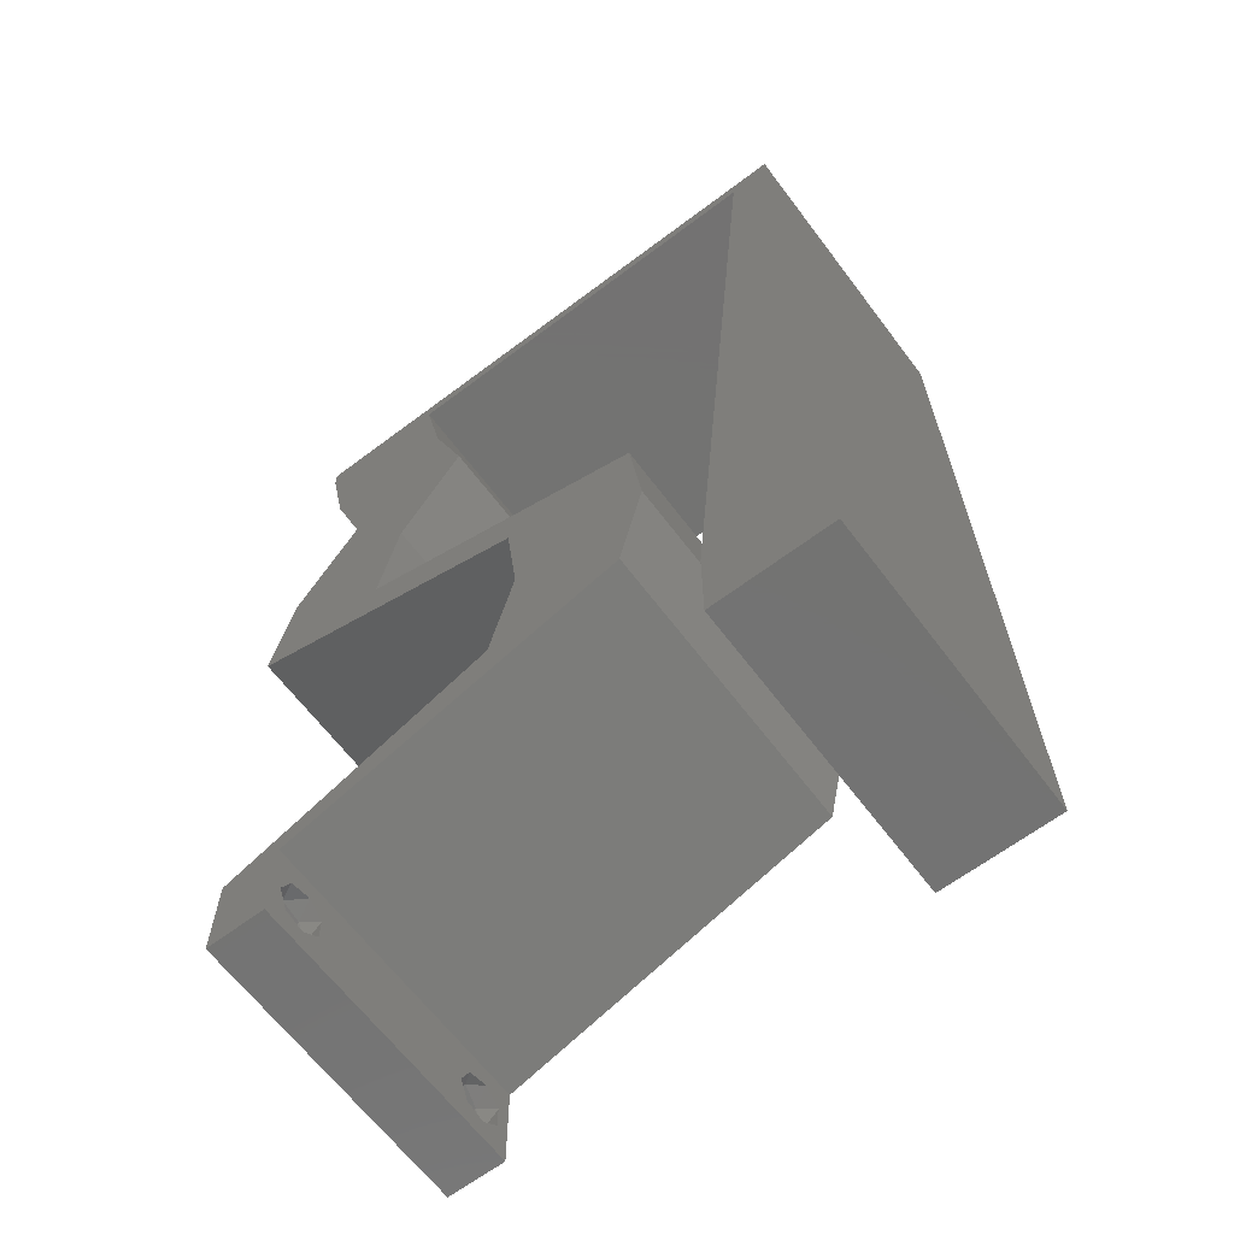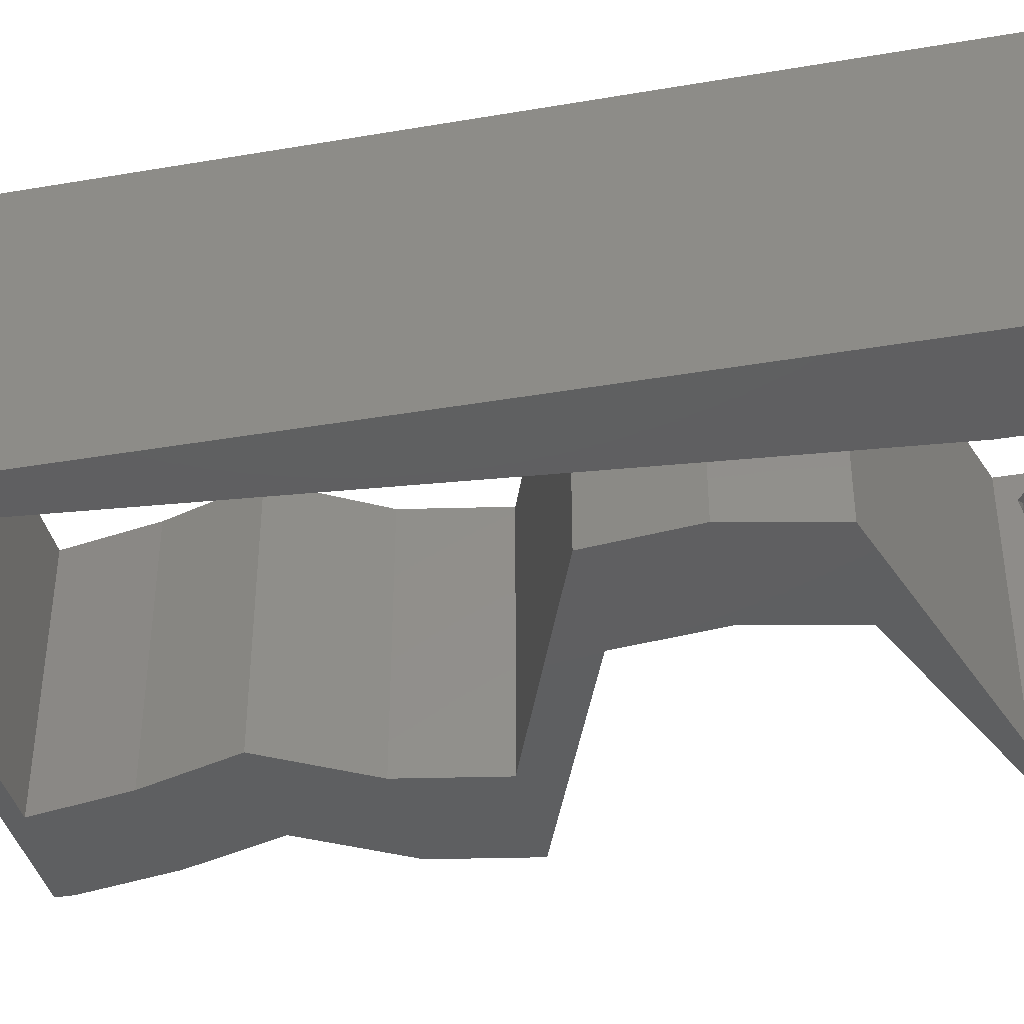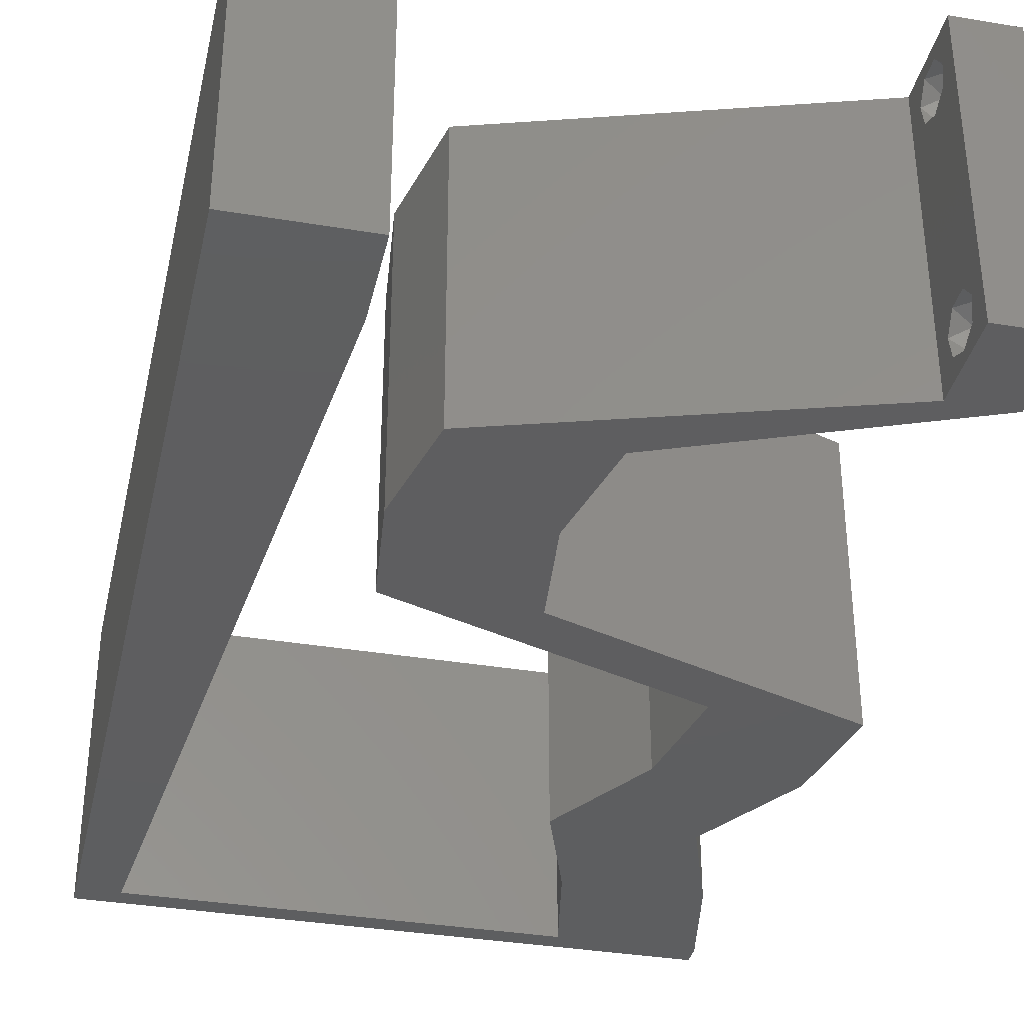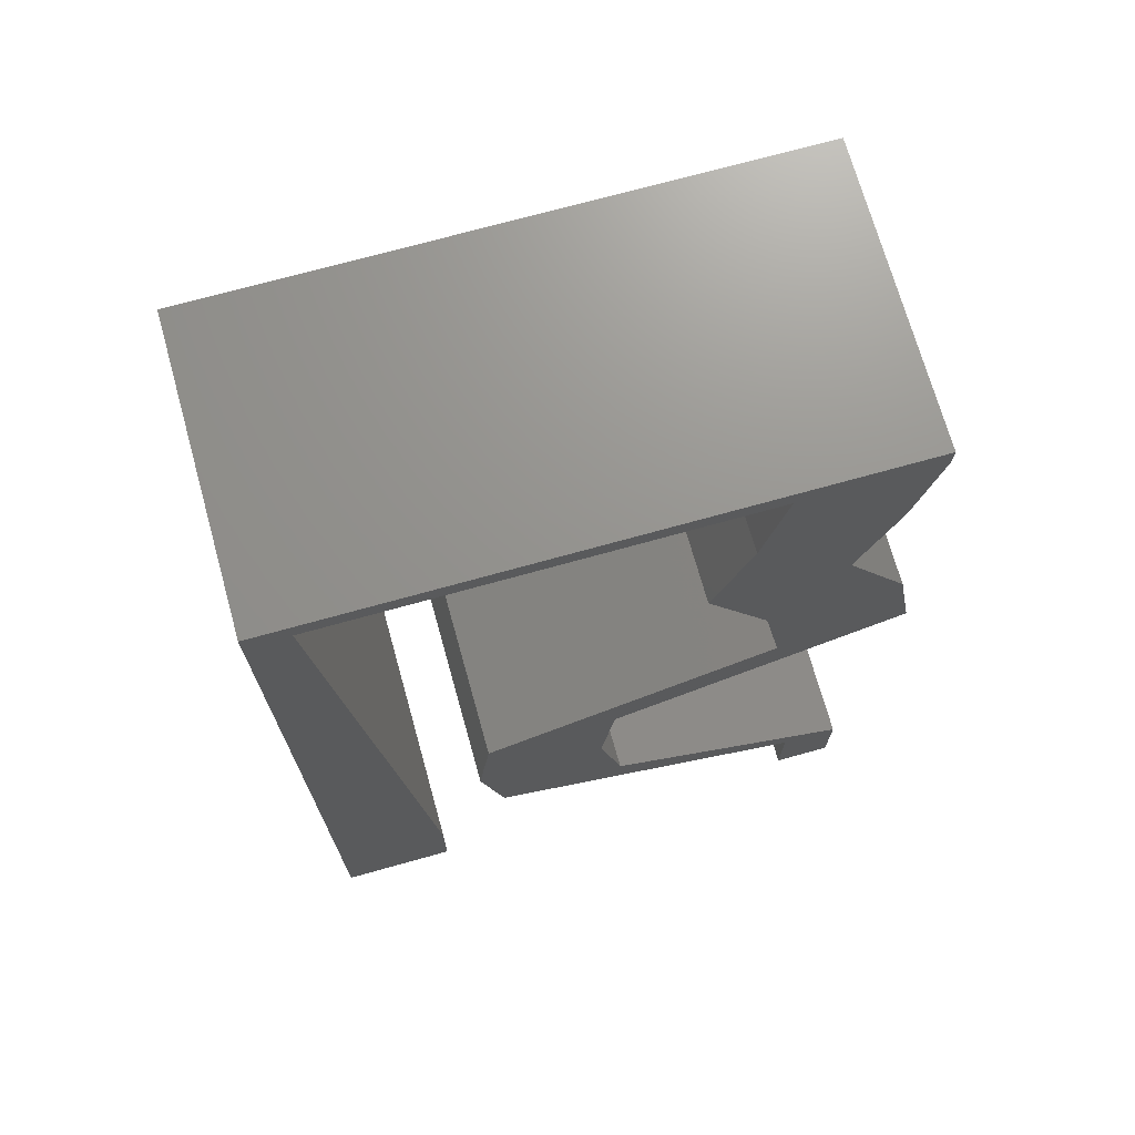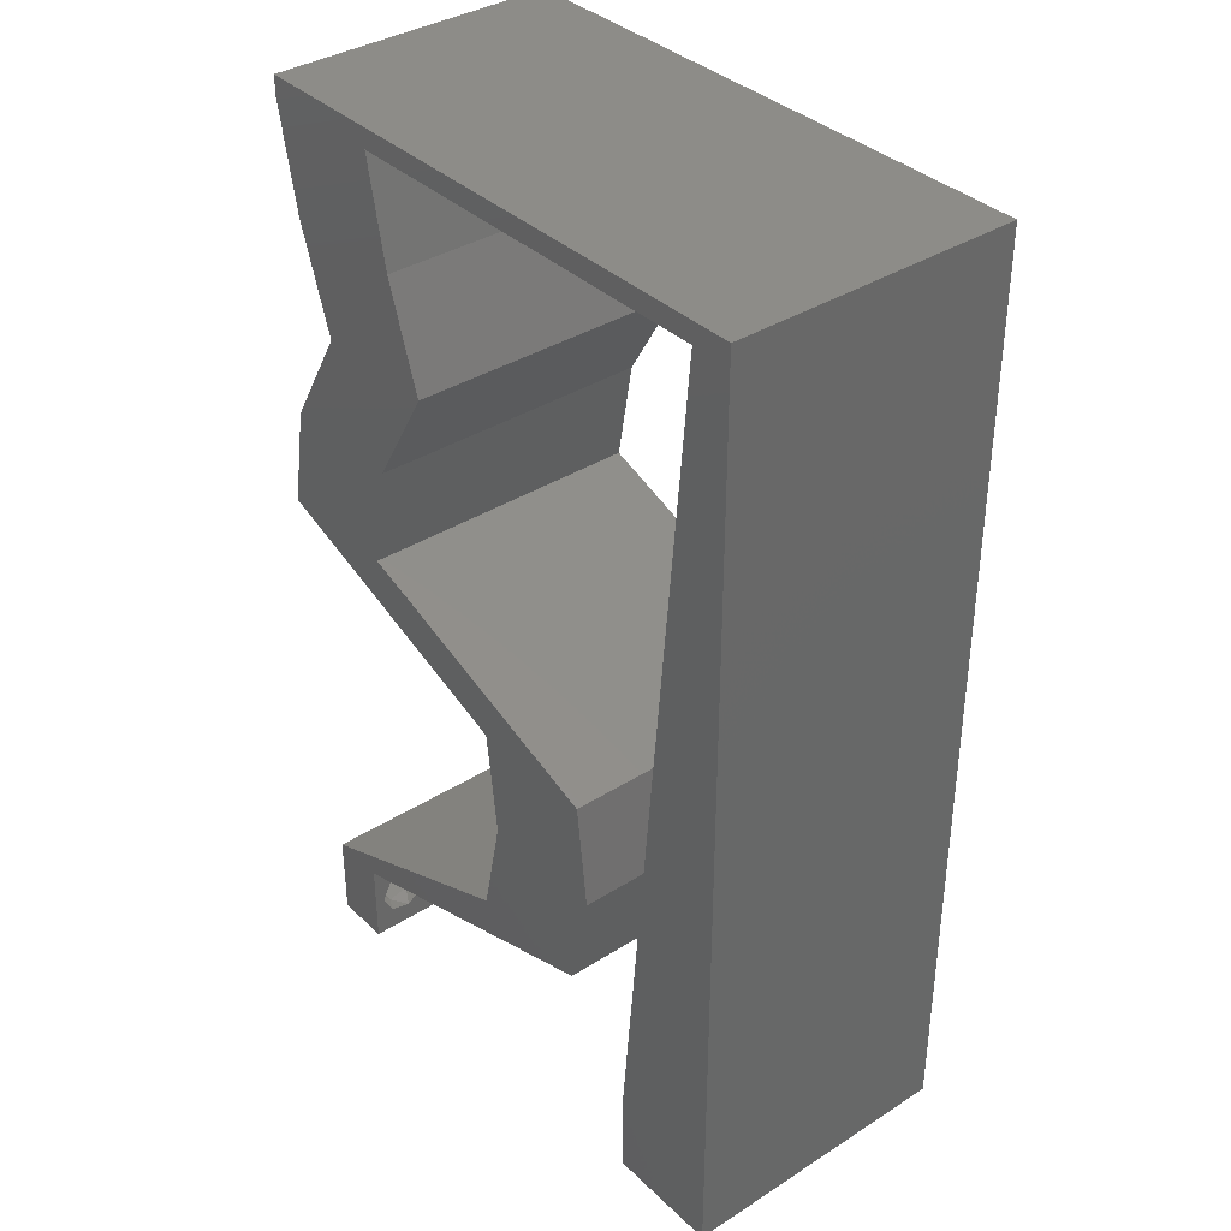
<metadata>
{"format":"stl","ext":"stl","renderer":"f3d","projection":"perspective","resolution":1024,"background":"white","views":[{"elev":-65.0,"azim":-142.9,"up":"+Y"},{"elev":-38.6,"azim":-77.9,"up":"+Z"},{"elev":-35.6,"azim":-12.5,"up":"+Z"},{"elev":71.4,"azim":-15.6,"up":"+Y"},{"elev":36.6,"azim":-129.5,"up":"+Y"}]}
</metadata>
<code>
# stl→obj: 258 verts, 520 faces
v 0.04 0 0.01
v 0.04 -0.006 0.01
v 0.04 -0.002262 0.003932
v 0.04 -0.003 0.0159
v 0.04 -0.004657 0.002778
v 0.04 -0.006 0
v 0.04 -0.004329 0.00134
v 0.04 -0.001671 0.00134
v 0.04 0 0
v 0.04 -0.001343 0.002778
v 0.04 -0.003 0.0007
v 0.04 0 0.02
v 0.04 -0.002262 0.01913
v 0.04 -0.001343 0.01798
v 0.04 -0.004657 0.01798
v 0.04 -0.003738 0.01913
v 0.04 -0.006 0.02
v 0.04 -0.001671 0.01654
v 0.04 -0.004329 0.01654
v 0.04 -0.003738 0.003932
v 0.036 -0.006 0.01
v 0.036 0 0.01
v 0.036 -0.002262 0.003932
v 0.036 -0.003 0.0159
v 0.036 -0.001343 0.002778
v 0.036 0 0
v 0.036 -0.001671 0.00134
v 0.036 -0.004657 0.002778
v 0.036 -0.004329 0.00134
v 0.036 -0.006 0
v 0.036 -0.003 0.0007
v 0.036 0 0.02
v 0.036 -0.001343 0.01798
v 0.036 -0.002262 0.01913
v 0.036 -0.006 0.02
v 0.036 -0.003738 0.01913
v 0.036 -0.004657 0.01798
v 0.036 -0.001671 0.01654
v 0.036 -0.004329 0.01654
v 0.036 -0.003738 0.003932
v 0.03265 0.02931 0.02
v 0.04174 0.02931 0.02
v 0.03653 0.03297 0.02
v 0 -0.006 0.02
v 0.008 -0.006 0.02
v 0.004 -0.003 0.02
v 0.008 0 0.02
v 0 0 0.02
v 0.04042 0.03663 0.02
v 0.03132 0.03663 0.02
v 0.004 0.005554 0.02
v 0.02943 0.05129 0.02
v 0.02695 0.04396 0.02
v 0.03604 0.04396 0.02
v 0.03398 0.05298 0.02
v 0.005929 0.02345 0.02
v 0 0.024 0.02
v 0.003223 0.01779 0.02
v 0.03852 0.05129 0.02
v 0.01686 0.01773 0.02
v 0.01154 0.01465 0.02
v 0.01727 0.01128 0.02
v 0.02064 0.01465 0.02
v 0.04 0.05861 0.02
v 0.04 0.06 0.02
v 0.035 0.05773 0.02
v 0.006965 0.01172 0.02
v 0 0.012 0.02
v 0.0309 0.05861 0.02
v 0.02223 0.007327 0.02
v 0.02151 0.02198 0.02
v 0.01314 0.007327 0.02
v 0.01241 0.02198 0.02
v 0.002823 0.05861 0.02
v 0.01 0.06 0.02
v 0 0.06 0.02
v 0.03 0.06 0.02
v 0.02457 0.003663 0.02
v 0.03112 0.003663 0.02
v 0.02154 0.05861 0.02
v 0.01218 0.05861 0.02
v 0.02 0.06 0.02
v 0 0.048 0.02
v 0.03163 0.02564 0.02
v 0.02253 0.02564 0.02
v 0.003858 0.04689 0.02
v 0 0.036 0.02
v 0.004894 0.03517 0.02
v 0 -0.006 0.01
v 0 -0.003 0.015
v 0 0 0.01
v 0 -0.006 0
v 0 -0.003 0.005
v 0 0 0
v 0.004 -0.006 0.015
v 0.008 -0.006 0.01
v 0.004 -0.006 0.005
v 0.008 -0.006 0
v 0 0.009 0.0114
v 0 0.06 0
v 0 0.051 0.0086
v 0 0.06 0.01
v 0 0.048 0
v 0 0.0415 0.009767
v 0 0.03 0.01
v 0 0.036 0
v 0 0.024 0
v 0 0.0185 0.01023
v 0 0.012 0
v 0 0.005337 0.005128
v 0 0.05466 0.01487
v 0.03265 0.02931 0
v 0.03653 0.03297 0
v 0.04174 0.02931 0
v 0.004 -0.003 0
v 0.008 0 0
v 0.04042 0.03663 0
v 0.03132 0.03663 0
v 0.004 0.005554 0
v 0.02943 0.05129 0
v 0.03604 0.04396 0
v 0.02695 0.04396 0
v 0.03398 0.05298 0
v 0.005929 0.02345 0
v 0.003223 0.01779 0
v 0.03852 0.05129 0
v 0.01686 0.01773 0
v 0.01727 0.01128 0
v 0.01154 0.01465 0
v 0.02064 0.01465 0
v 0.04 0.05861 0
v 0.035 0.05773 0
v 0.04 0.06 0
v 0.006965 0.01172 0
v 0.0309 0.05861 0
v 0.02223 0.007327 0
v 0.02151 0.02198 0
v 0.01314 0.007327 0
v 0.01241 0.02198 0
v 0.002823 0.05861 0
v 0.01 0.06 0
v 0.03 0.06 0
v 0.03112 0.003663 0
v 0.02457 0.003663 0
v 0.02154 0.05861 0
v 0.01218 0.05861 0
v 0.02 0.06 0
v 0.03163 0.02564 0
v 0.02253 0.02564 0
v 0.003858 0.04689 0
v 0.004894 0.03517 0
v 0.008 0 0.01
v 0.008 -0.003 0.015
v 0.008 -0.003 0.005
v 0.015 0.06 0.01134
v 0.025 0.06 0.008977
v 0.006575 0.06 0.007337
v 0.03344 0.06 0.01273
v 0.04 0.06 0.01
v 0.03407 0.06 0.005945
v 0.005798 0.06 0.01422
v 0.04 0.05861 0.01
v 0.03926 0.05495 0.015
v 0.03852 0.05129 0.01
v 0.03926 0.05495 0.005
v 0.03728 0.04762 0.015
v 0.03604 0.04396 0.01
v 0.03728 0.04762 0.005
v 0.03823 0.0403 0.015
v 0.04042 0.03663 0.01
v 0.03823 0.0403 0.005
v 0.04108 0.03297 0.015
v 0.04174 0.02931 0.01
v 0.04108 0.03297 0.005
v 0.02151 0.02198 0.01
v 0.02927 0.02479 0.01191
v 0.03486 0.02681 0.007415
v 0.03589 0.02719 0.01393
v 0.02657 0.02381 0.005
v 0.02107 0.01832 0.015
v 0.02064 0.01465 0.01
v 0.02107 0.01832 0.005
v 0.02144 0.01099 0.015
v 0.02223 0.007327 0.01
v 0.02144 0.01099 0.005
v 0.03306 0.002861 0.007596
v 0.0288 0.004619 0.01303
v 0.03469 0.002189 0.01418
v 0.02667 0.005495 0.005
v 0.02699 0.002888 0.01085
v 0.01986 0.005172 0.007013
v 0.01962 0.005251 0.0136
v 0.01314 0.007327 0.01
v 0.01234 0.01099 0.015
v 0.01154 0.01465 0.01
v 0.01234 0.01099 0.005
v 0.01198 0.01832 0.015
v 0.01241 0.02198 0.01
v 0.01198 0.01832 0.005
v 0.03265 0.02931 0.01
v 0.02489 0.0265 0.01191
v 0.0193 0.02447 0.007415
v 0.01827 0.0241 0.01393
v 0.02759 0.02747 0.005
v 0.03198 0.03297 0.015
v 0.03132 0.03663 0.01
v 0.03198 0.03297 0.005
v 0.02913 0.0403 0.015
v 0.02695 0.04396 0.01
v 0.02913 0.0403 0.005
v 0.02819 0.04762 0.015
v 0.02943 0.05129 0.01
v 0.02819 0.04762 0.005
v 0.03017 0.05495 0.015
v 0.0309 0.05861 0.01
v 0.03017 0.05495 0.005
v 0.01686 0.05861 0.008088
v 0.02417 0.05861 0.006921
v 0.009556 0.05861 0.006921
v 0.002823 0.05861 0.01
v 0.01686 0.05861 0.01518
v 0.00907 0.05861 0.01376
v 0.02466 0.05861 0.01376
v 0.007223 0.008792 0.01154
v 0.0036 0.04982 0.01154
v 0.006404 0.01807 0.01026
v 0.005412 0.02931 0.01
v 0.004419 0.04054 0.01026
v 0.0033 0.05322 0.005
v 0.0385 -0.002262 0.01607
v 0.0375 -0.003738 0.01607
v 0.03712 -0.002262 0.01607
v 0.03888 -0.003738 0.01607
v 0.03873 -0.003 0.0193
v 0.03727 -0.001671 0.01866
v 0.03875 -0.001671 0.01866
v 0.03727 -0.004329 0.01866
v 0.03875 -0.004329 0.01866
v 0.03725 -0.003 0.0193
v 0.03873 -0.004657 0.01722
v 0.03725 -0.004657 0.01722
v 0.03798 -0.00134 0.01723
v 0.03687 -0.001344 0.01722
v 0.03914 -0.001343 0.01722
v 0.0375 -0.003738 0.0008684
v 0.03727 -0.002262 0.0008684
v 0.03874 -0.002242 0.0008785
v 0.03888 -0.003738 0.0008684
v 0.03727 -0.004329 0.00346
v 0.03873 -0.003 0.0041
v 0.03875 -0.004329 0.00346
v 0.03873 -0.001343 0.002022
v 0.03727 -0.001671 0.00346
v 0.03725 -0.001343 0.002022
v 0.03725 -0.003 0.0041
v 0.03875 -0.001671 0.00346
v 0.03873 -0.004657 0.002022
v 0.03725 -0.004657 0.002022
f 1 2 3
f 1 4 2
f 5 6 7
f 8 9 10
f 7 6 11
f 11 9 8
f 12 13 14
f 15 16 17
f 12 17 13
f 13 17 16
f 6 9 11
f 10 9 1
f 1 12 18
f 18 12 14
f 2 19 17
f 19 15 17
f 2 6 5
f 18 4 1
f 4 19 2
f 10 1 3
f 20 2 5
f 3 2 20
f 21 22 23
f 24 22 21
f 25 26 27
f 28 29 30
f 30 29 31
f 27 26 31
f 32 33 34
f 35 36 37
f 34 35 32
f 36 35 34
f 32 38 33
f 26 30 31
f 25 22 26
f 35 39 21
f 37 39 35
f 22 38 32
f 30 21 28
f 21 39 24
f 24 38 22
f 28 21 40
f 40 21 23
f 23 22 25
f 41 42 43
f 44 45 46
f 47 48 46
f 49 50 43
f 48 47 51
f 52 53 54
f 52 54 55
f 54 50 49
f 53 50 54
f 56 57 58
f 54 59 55
f 60 61 62
f 63 60 62
f 64 65 66
f 67 68 51
f 69 52 55
f 66 69 55
f 59 66 55
f 70 63 62
f 50 41 43
f 68 67 58
f 63 71 60
f 61 72 62
f 42 49 43
f 73 61 60
f 48 44 46
f 45 47 46
f 68 48 51
f 74 75 76
f 65 77 66
f 71 73 60
f 72 70 62
f 78 79 70
f 12 79 32
f 79 78 32
f 69 77 80
f 77 69 66
f 75 74 81
f 47 67 51
f 57 68 58
f 82 75 81
f 77 82 80
f 80 82 81
f 67 56 58
f 83 74 76
f 59 64 66
f 41 84 42
f 71 85 73
f 84 85 71
f 78 70 72
f 17 12 32
f 35 17 32
f 84 41 85
f 74 83 86
f 87 57 88
f 88 57 56
f 83 87 86
f 86 87 88
f 89 90 91
f 48 90 44
f 92 93 94
f 91 93 89
f 44 90 89
f 91 90 48
f 89 93 92
f 94 93 91
f 45 95 96
f 89 95 44
f 92 97 89
f 96 97 98
f 44 95 45
f 96 95 89
f 98 97 92
f 89 97 96
f 48 99 91
f 100 101 102
f 103 101 100
f 68 99 48
f 104 105 87
f 106 105 104
f 106 104 103
f 87 105 57
f 107 105 106
f 108 105 107
f 57 108 68
f 83 104 87
f 109 108 107
f 57 105 108
f 94 110 109
f 76 111 83
f 83 101 104
f 109 99 108
f 109 110 99
f 83 111 101
f 108 99 68
f 104 101 103
f 102 111 76
f 91 110 94
f 99 110 91
f 101 111 102
f 112 113 114
f 92 115 98
f 116 115 94
f 117 113 118
f 94 119 116
f 120 121 122
f 120 123 121
f 121 117 118
f 122 121 118
f 124 125 107
f 121 123 126
f 127 128 129
f 130 128 127
f 131 132 133
f 134 119 109
f 135 123 120
f 132 123 135
f 126 123 132
f 136 128 130
f 118 113 112
f 109 125 134
f 130 127 137
f 129 128 138
f 114 113 117
f 139 127 129
f 94 115 92
f 98 115 116
f 109 119 94
f 140 100 141
f 133 132 142
f 137 127 139
f 138 128 136
f 136 143 144
f 9 26 143
f 143 26 144
f 135 145 142
f 142 132 135
f 140 141 146
f 116 119 134
f 107 125 109
f 146 141 147
f 142 145 147
f 147 145 146
f 134 125 124
f 103 100 140
f 126 132 131
f 112 114 148
f 137 139 149
f 148 137 149
f 144 138 136
f 6 26 9
f 30 26 6
f 112 148 149
f 150 103 140
f 106 151 107
f 151 124 107
f 106 103 150
f 150 151 106
f 152 153 96
f 45 153 47
f 116 154 98
f 96 154 152
f 47 153 152
f 96 153 45
f 98 154 96
f 152 154 116
f 141 155 147
f 77 156 82
f 155 156 147
f 82 156 155
f 141 157 155
f 77 158 156
f 147 156 142
f 82 155 75
f 100 157 141
f 102 157 100
f 65 158 77
f 159 158 65
f 156 160 142
f 155 161 75
f 158 160 156
f 157 161 155
f 142 160 133
f 133 160 159
f 76 161 102
f 75 161 76
f 102 161 157
f 159 160 158
f 159 65 64
f 162 159 64
f 131 133 159
f 131 159 162
f 64 163 162
f 164 163 59
f 126 165 164
f 162 165 131
f 59 163 64
f 131 165 126
f 164 165 162
f 162 163 164
f 59 166 164
f 167 166 54
f 121 168 167
f 164 168 126
f 54 166 59
f 164 166 167
f 126 168 121
f 167 168 164
f 54 169 167
f 170 169 49
f 167 171 121
f 117 171 170
f 49 169 54
f 167 169 170
f 121 171 117
f 170 171 167
f 49 172 170
f 173 172 42
f 114 174 173
f 170 174 117
f 42 172 49
f 170 172 173
f 117 174 114
f 173 174 170
f 175 176 71
f 71 176 84
f 114 177 148
f 173 177 114
f 84 178 42
f 148 179 137
f 42 178 173
f 137 179 175
f 177 179 148
f 176 179 177
f 84 176 178
f 175 179 176
f 176 177 178
f 178 177 173
f 63 180 71
f 175 180 181
f 137 182 130
f 181 182 175
f 71 180 175
f 181 180 63
f 175 182 137
f 130 182 181
f 63 183 181
f 184 183 70
f 181 185 130
f 136 185 184
f 70 183 63
f 181 183 184
f 184 185 181
f 130 185 136
f 143 186 9
f 9 186 1
f 70 187 184
f 79 187 70
f 1 188 12
f 184 189 136
f 12 188 79
f 136 189 143
f 187 189 184
f 186 189 187
f 1 186 188
f 143 189 186
f 186 187 188
f 188 187 79
f 2 17 35
f 21 2 35
f 30 6 2
f 30 2 21
f 22 190 26
f 26 190 144
f 32 190 22
f 78 190 32
f 144 191 138
f 72 192 78
f 138 191 193
f 190 191 144
f 193 192 72
f 192 190 78
f 192 191 190
f 193 191 192
f 72 194 193
f 195 194 61
f 193 196 138
f 129 196 195
f 61 194 72
f 193 194 195
f 195 196 193
f 138 196 129
f 73 197 61
f 195 197 198
f 129 199 139
f 198 199 195
f 61 197 195
f 198 197 73
f 195 199 129
f 139 199 198
f 200 201 41
f 41 201 85
f 139 202 149
f 198 202 139
f 85 203 73
f 149 204 112
f 73 203 198
f 112 204 200
f 202 204 149
f 201 204 202
f 85 201 203
f 200 204 201
f 201 202 203
f 203 202 198
f 41 205 200
f 206 205 50
f 200 207 112
f 118 207 206
f 50 205 41
f 200 205 206
f 112 207 118
f 206 207 200
f 50 208 206
f 209 208 53
f 206 210 118
f 122 210 209
f 53 208 50
f 206 208 209
f 209 210 206
f 118 210 122
f 53 211 209
f 212 211 52
f 209 213 122
f 120 213 212
f 52 211 53
f 209 211 212
f 122 213 120
f 212 213 209
f 52 214 212
f 215 214 69
f 135 216 215
f 212 216 120
f 212 214 215
f 69 214 52
f 215 216 212
f 120 216 135
f 145 217 146
f 215 218 135
f 140 219 220
f 146 219 140
f 135 218 145
f 221 222 217
f 217 223 221
f 217 222 219
f 218 223 217
f 69 223 215
f 220 222 74
f 80 223 69
f 74 222 81
f 217 219 146
f 145 218 217
f 81 221 80
f 81 222 221
f 221 223 80
f 215 223 218
f 219 222 220
f 134 224 116
f 74 225 220
f 152 224 47
f 86 225 74
f 47 224 67
f 124 226 134
f 67 226 56
f 226 227 56
f 124 227 226
f 88 228 86
f 150 228 151
f 88 227 228
f 228 227 151
f 56 227 88
f 151 227 124
f 226 224 134
f 150 225 228
f 140 229 150
f 150 229 225
f 67 224 226
f 228 225 86
f 220 229 140
f 225 229 220
f 116 224 152
f 24 4 230
f 4 24 231
f 24 230 232
f 4 231 233
f 234 235 236
f 237 234 238
f 235 234 239
f 234 237 239
f 240 237 238
f 237 240 241
f 240 231 241
f 232 242 243
f 230 242 232
f 231 240 233
f 13 16 234
f 34 33 235
f 37 36 237
f 13 234 236
f 234 16 238
f 34 235 239
f 237 36 239
f 14 13 236
f 16 15 238
f 36 34 239
f 37 237 241
f 231 39 241
f 39 37 241
f 15 19 240
f 236 235 242
f 15 240 238
f 230 18 244
f 242 230 244
f 235 33 243
f 14 236 244
f 240 19 233
f 24 39 231
f 4 18 230
f 242 235 243
f 38 24 232
f 19 4 233
f 236 242 244
f 38 232 243
f 33 38 243
f 18 14 244
f 11 31 245
f 31 11 246
f 246 11 247
f 11 245 248
f 249 250 251
f 252 253 254
f 250 249 255
f 253 252 256
f 253 250 255
f 250 253 256
f 246 252 254
f 257 249 251
f 249 257 258
f 252 246 247
f 257 245 258
f 245 257 248
f 3 20 250
f 23 25 253
f 28 40 249
f 8 10 252
f 250 20 251
f 253 25 254
f 23 253 255
f 3 250 256
f 252 10 256
f 249 40 255
f 25 27 254
f 20 5 251
f 10 3 256
f 40 23 255
f 27 31 246
f 28 249 258
f 27 246 254
f 245 29 258
f 29 28 258
f 5 7 257
f 5 257 251
f 8 252 247
f 257 7 248
f 31 29 245
f 7 11 248
f 11 8 247

</code>
